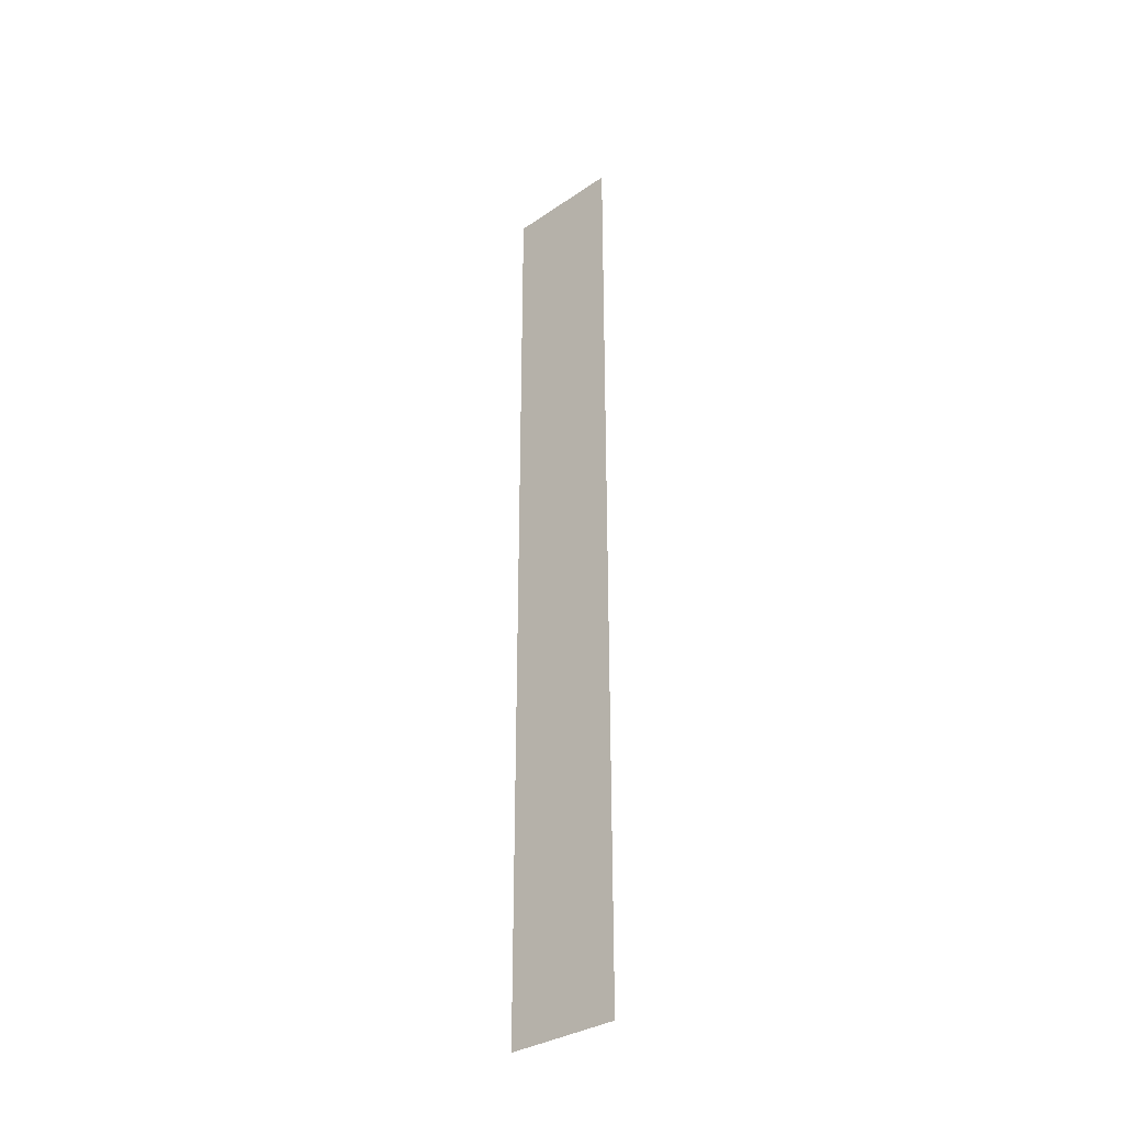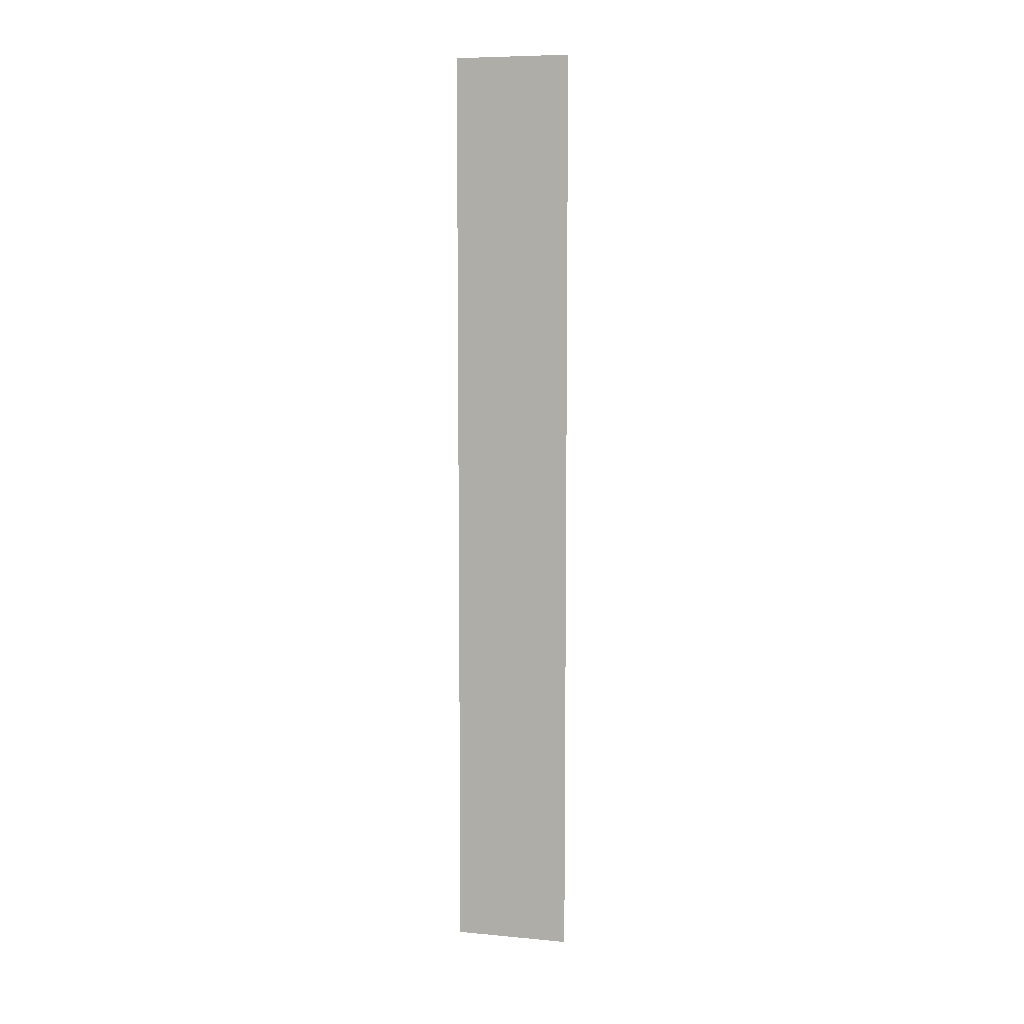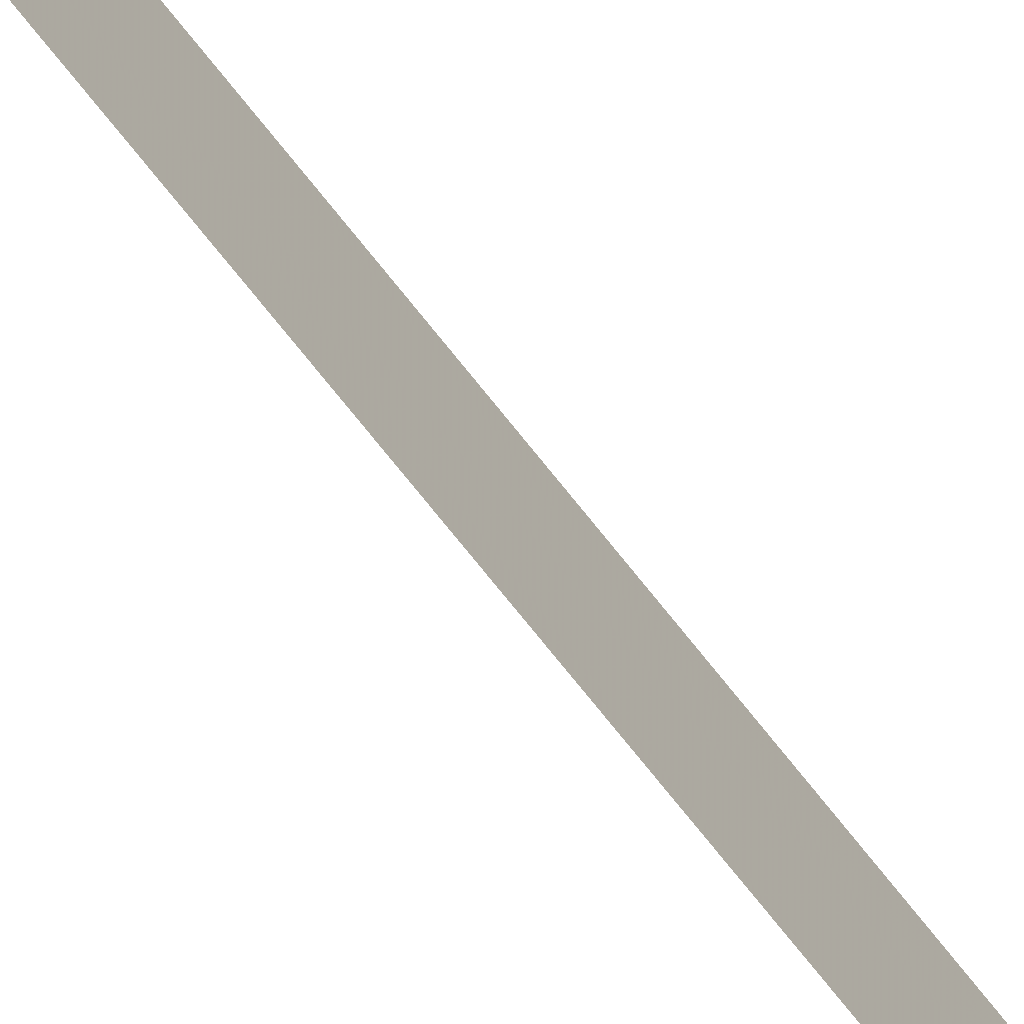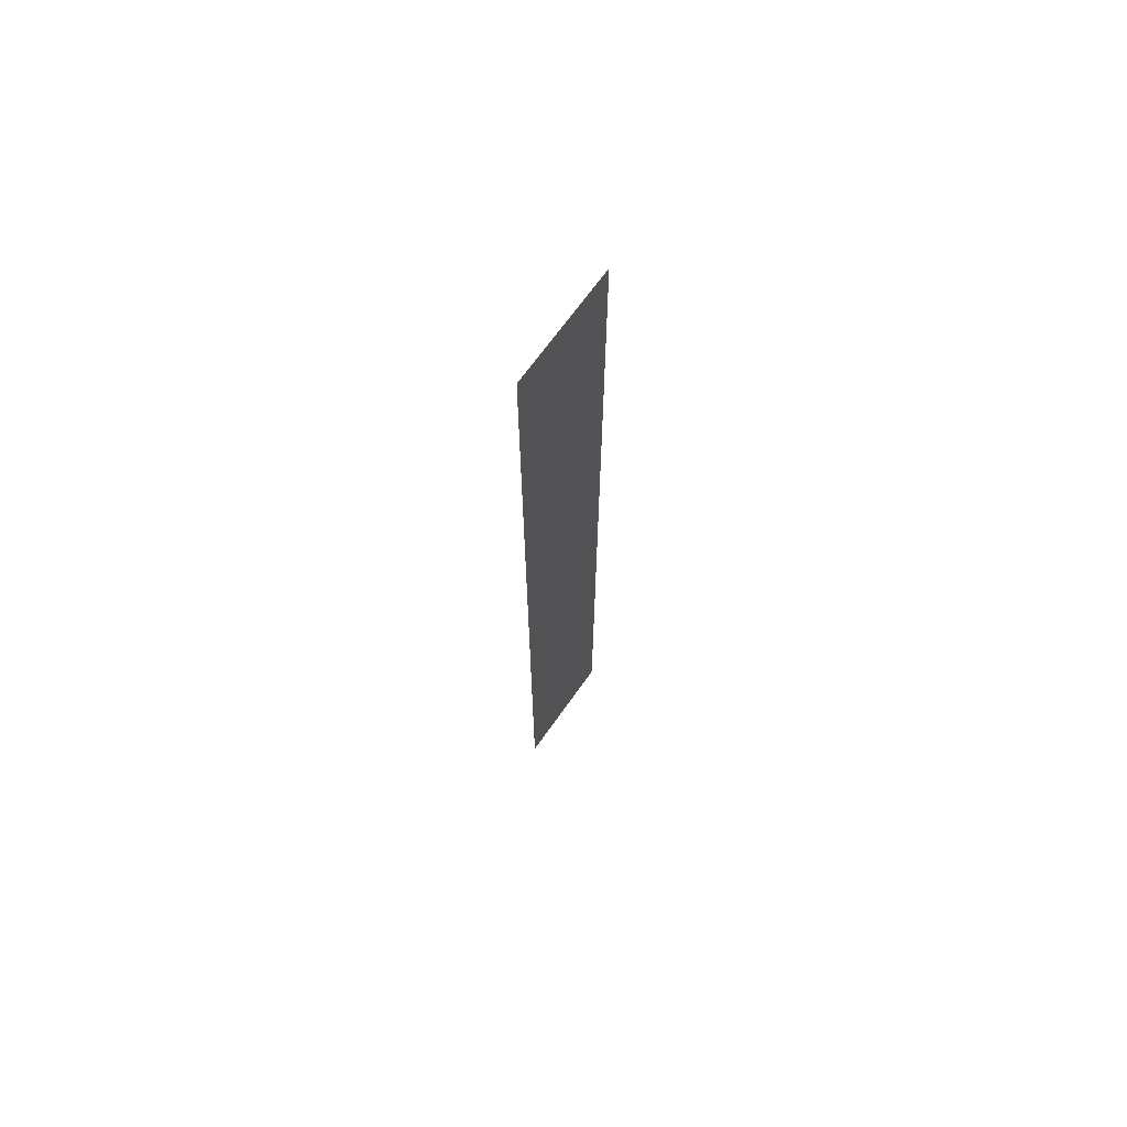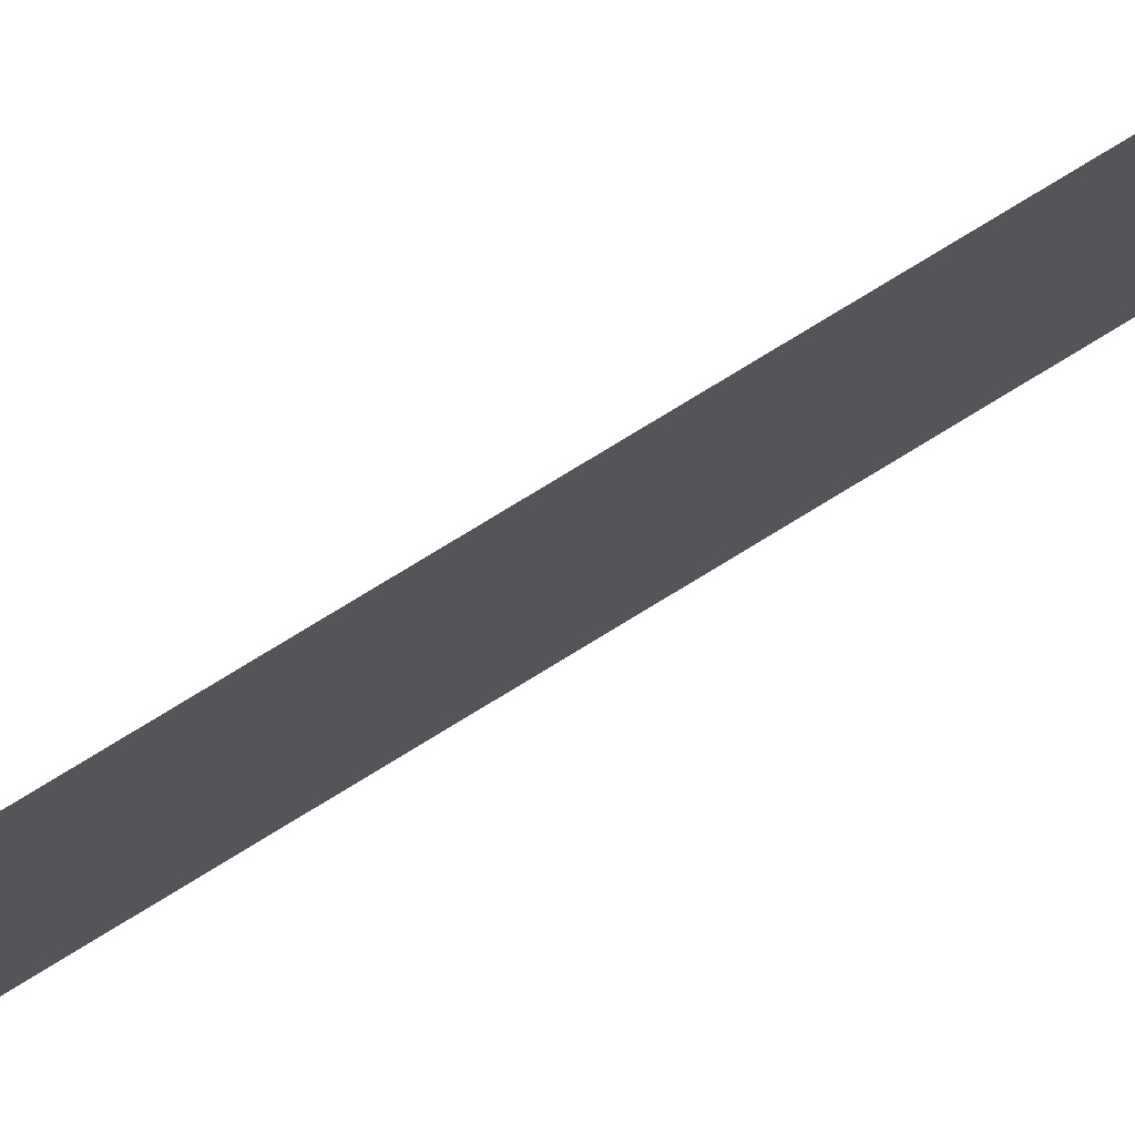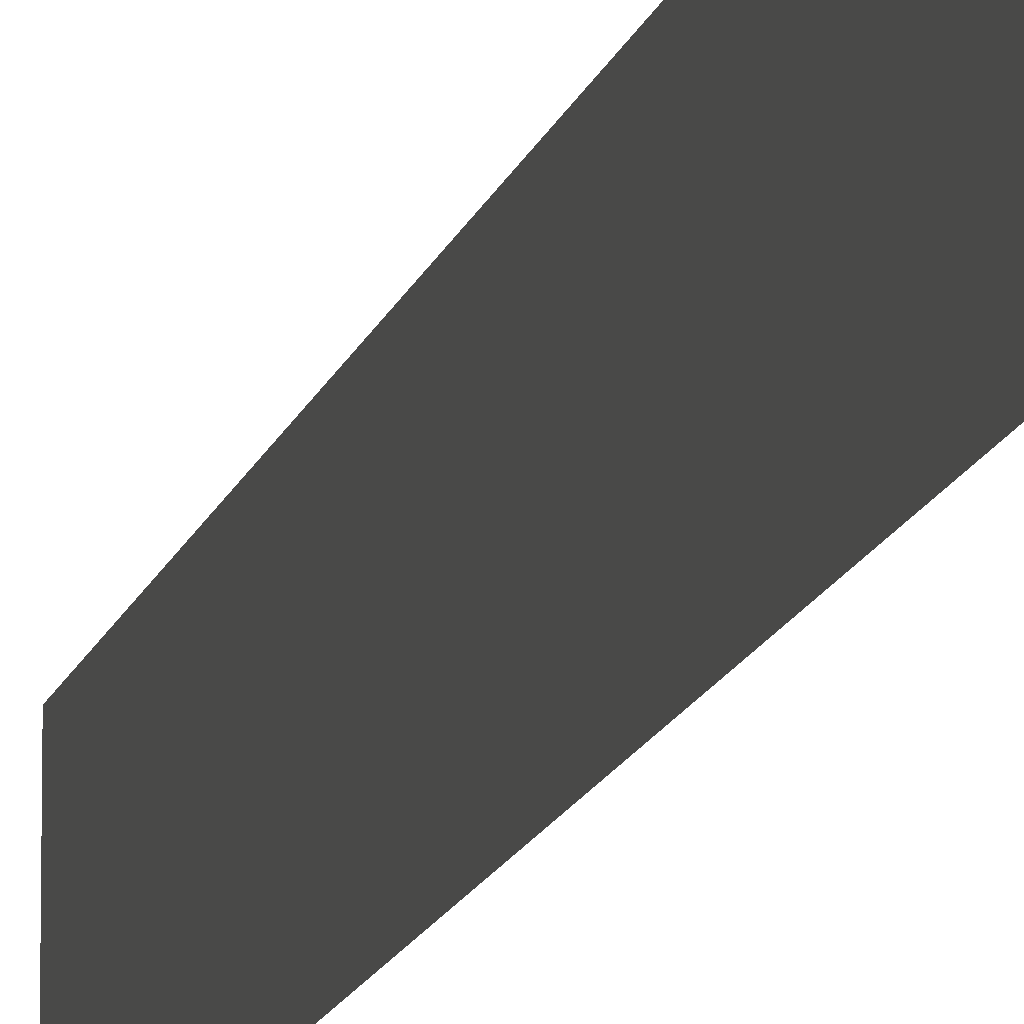
<metadata>
{"format":"obj","ext":"obj","renderer":"f3d","projection":"perspective","resolution":1024,"background":"white","views":[{"elev":-33.0,"azim":-47.0,"up":"+Z"},{"elev":7.8,"azim":104.4,"up":"+Z"},{"elev":-75.1,"azim":38.7,"up":"+Y"},{"elev":68.2,"azim":35.2,"up":"+Z"},{"elev":76.3,"azim":58.4,"up":"+Y"},{"elev":-12.3,"azim":-12.1,"up":"+Y"}]}
</metadata>
<code>
v -0.5 0.125 -0.5
v -0.5 0 -0.5
v -0.5 0 0.5
v -0.5 0.125 0.5
f 1 2 3
f 1 3 4

</code>
